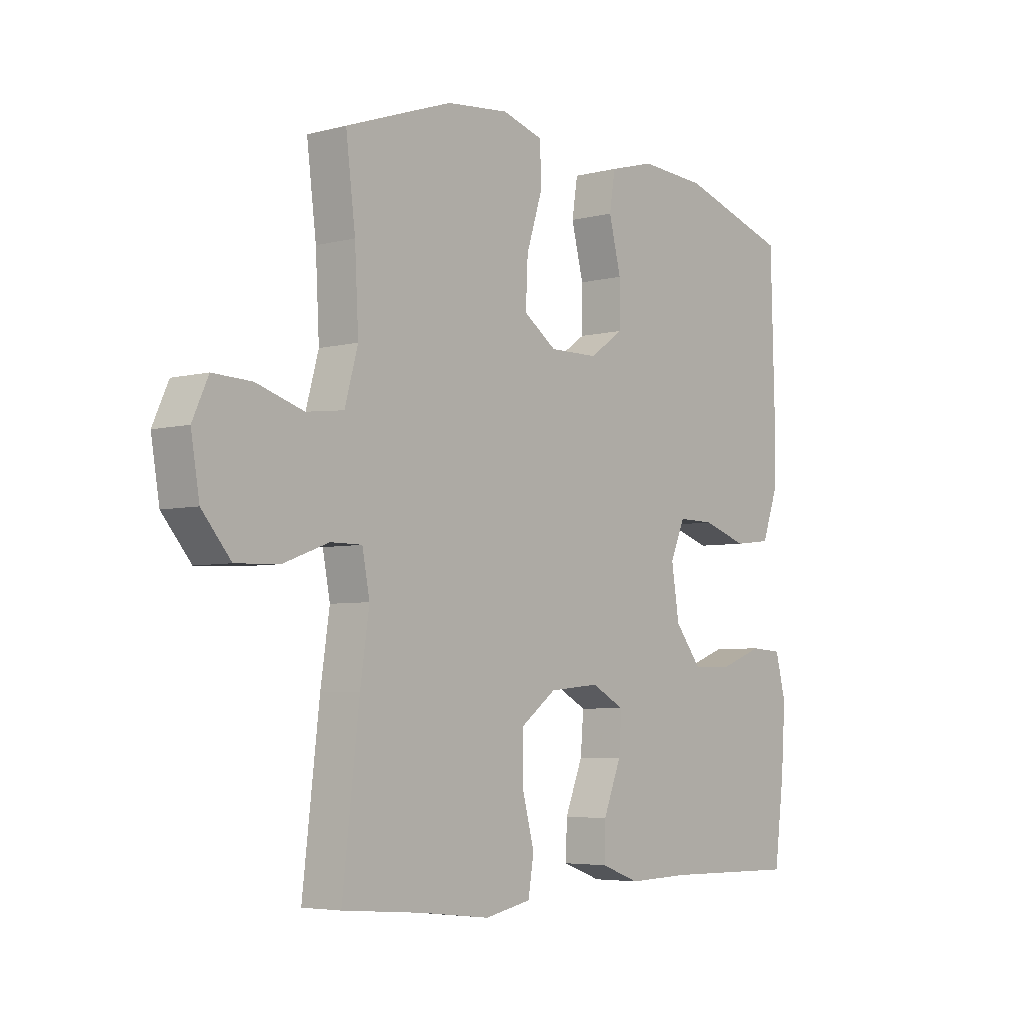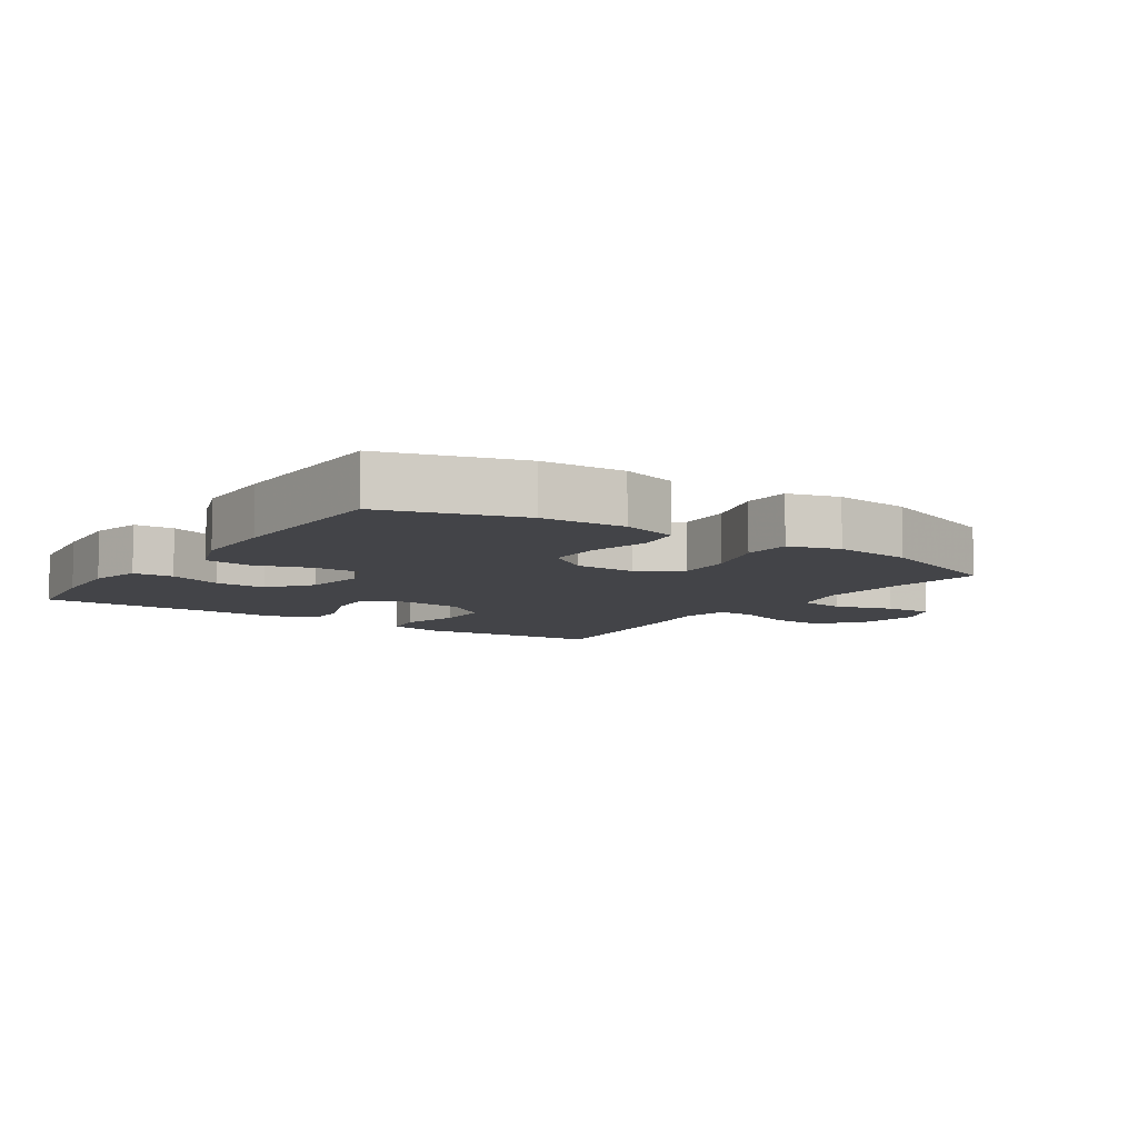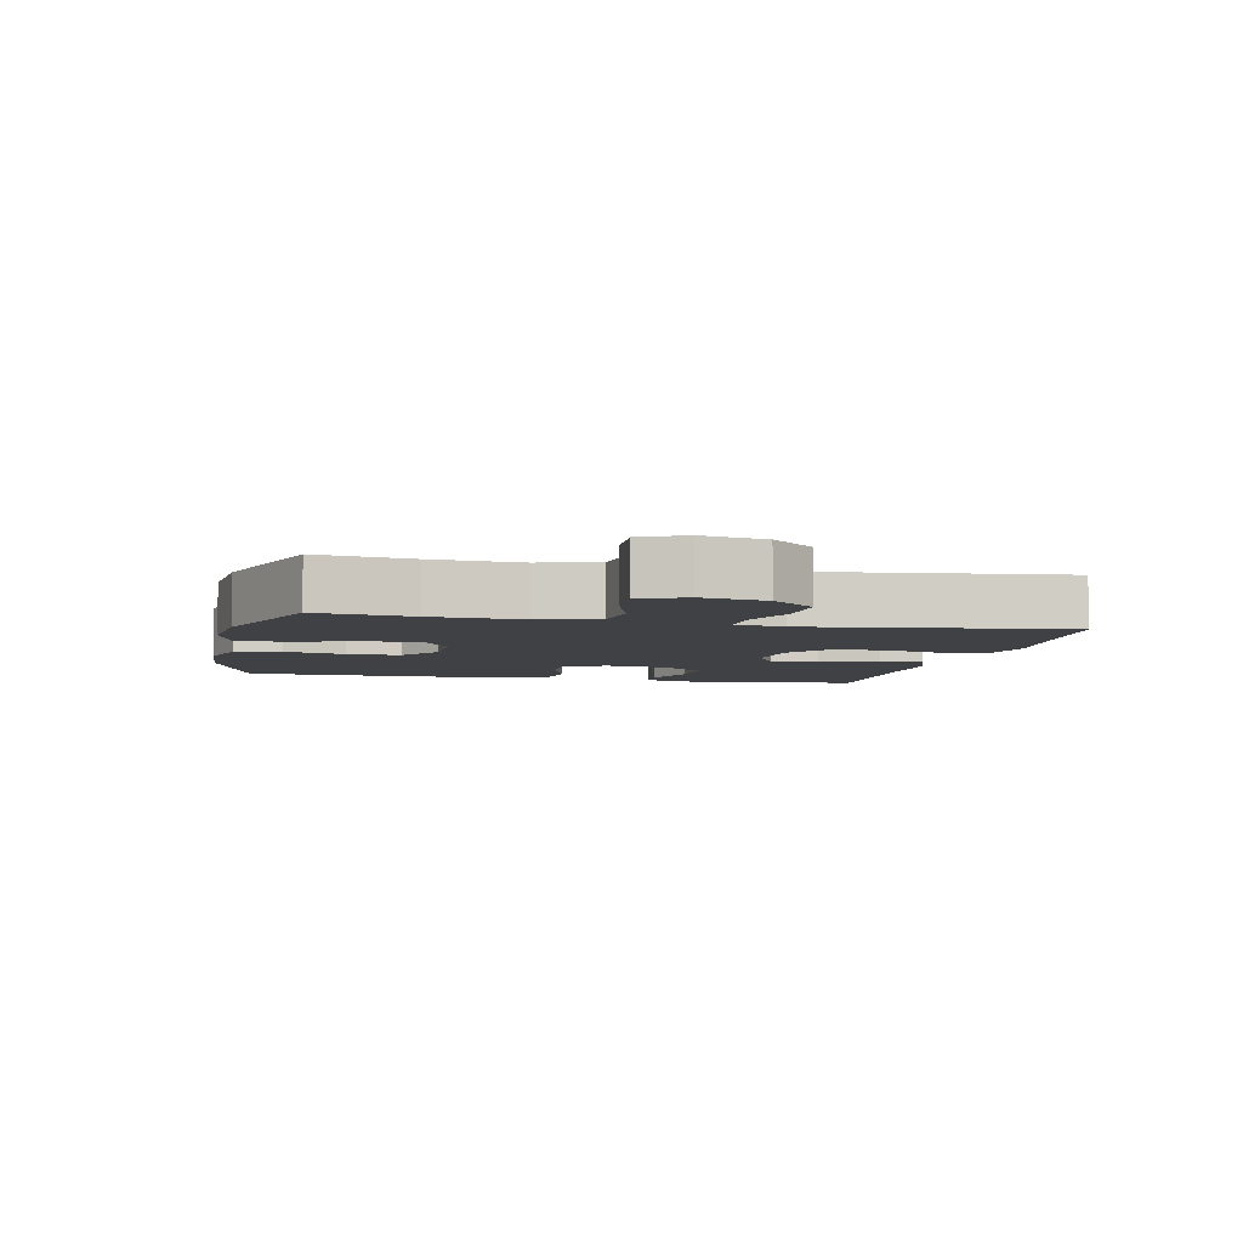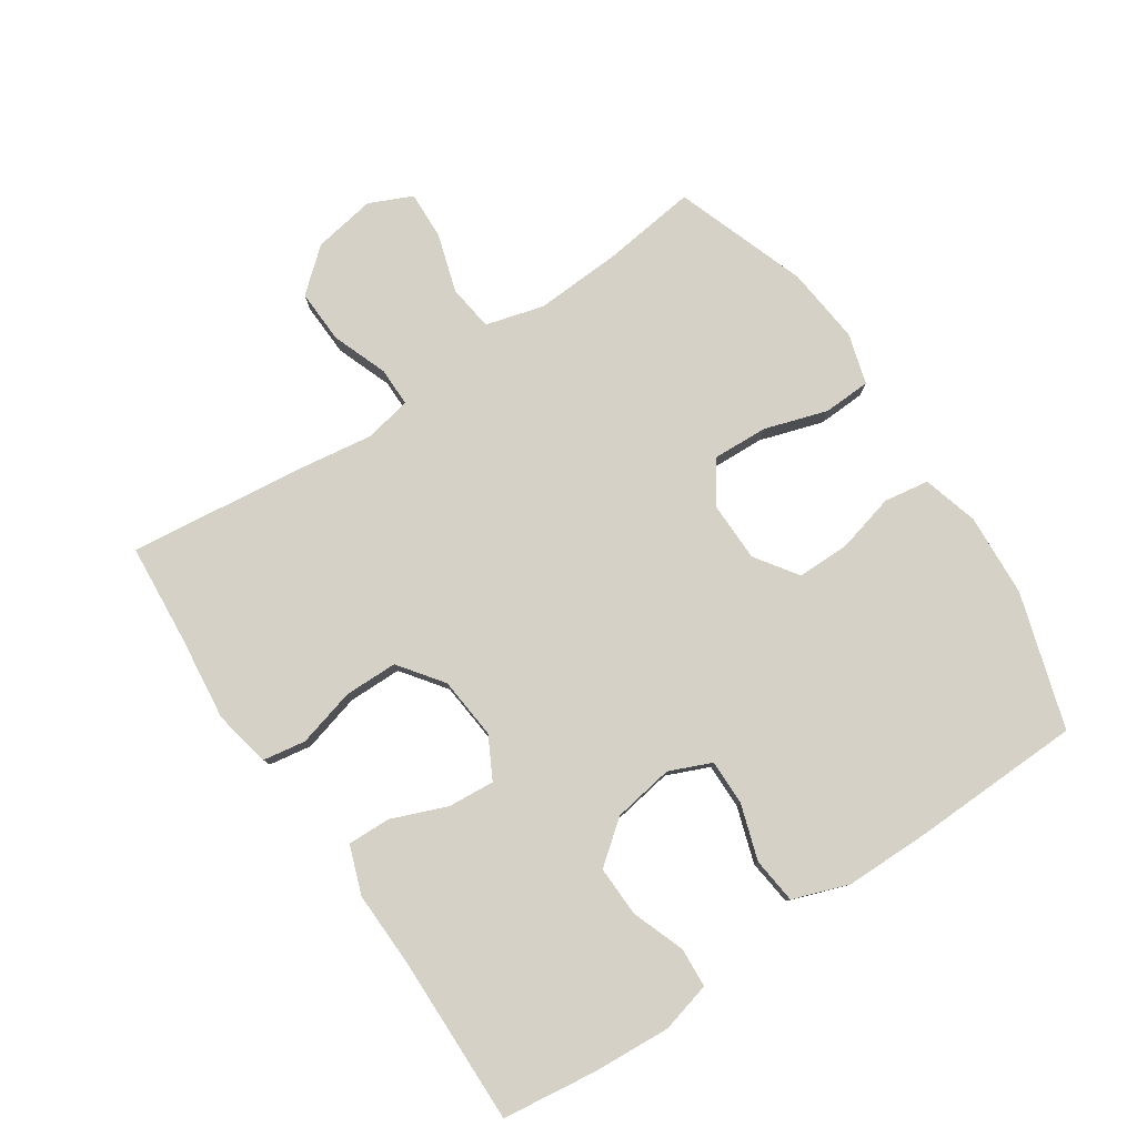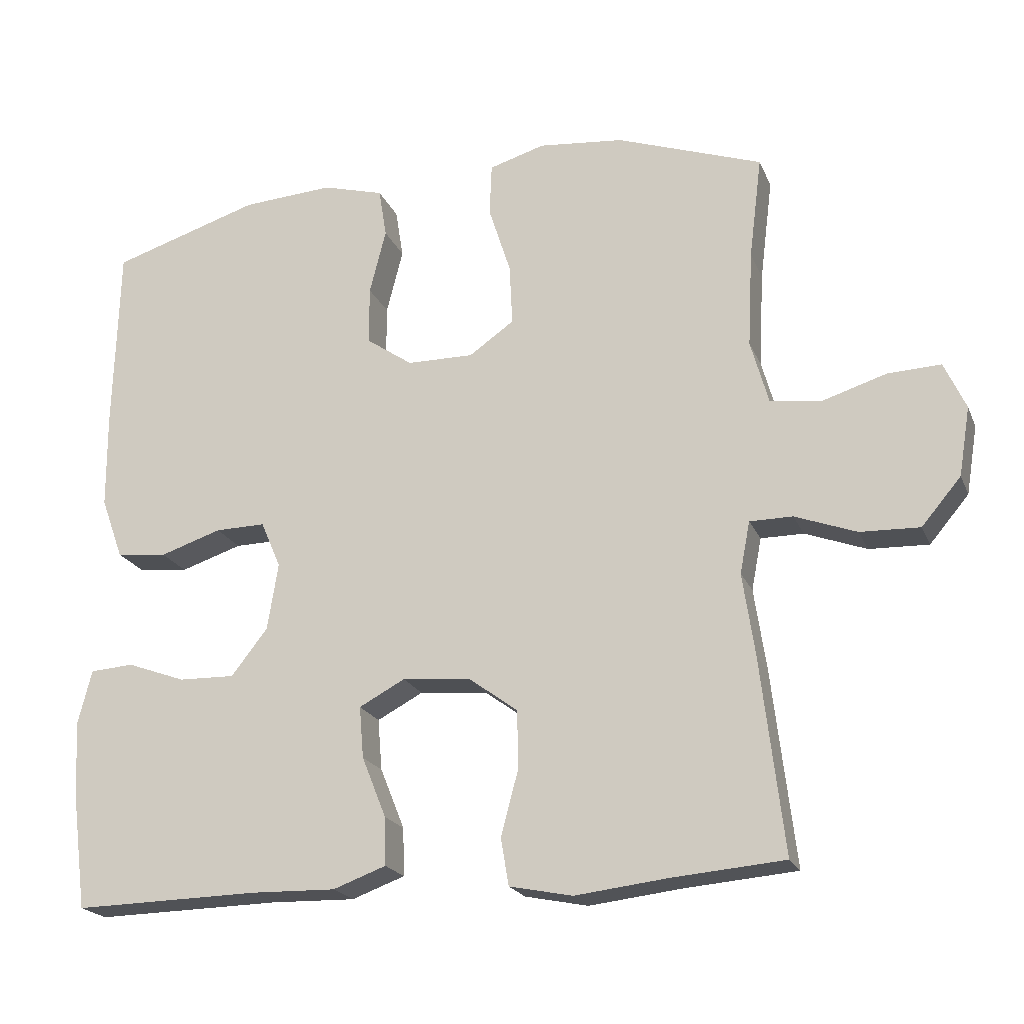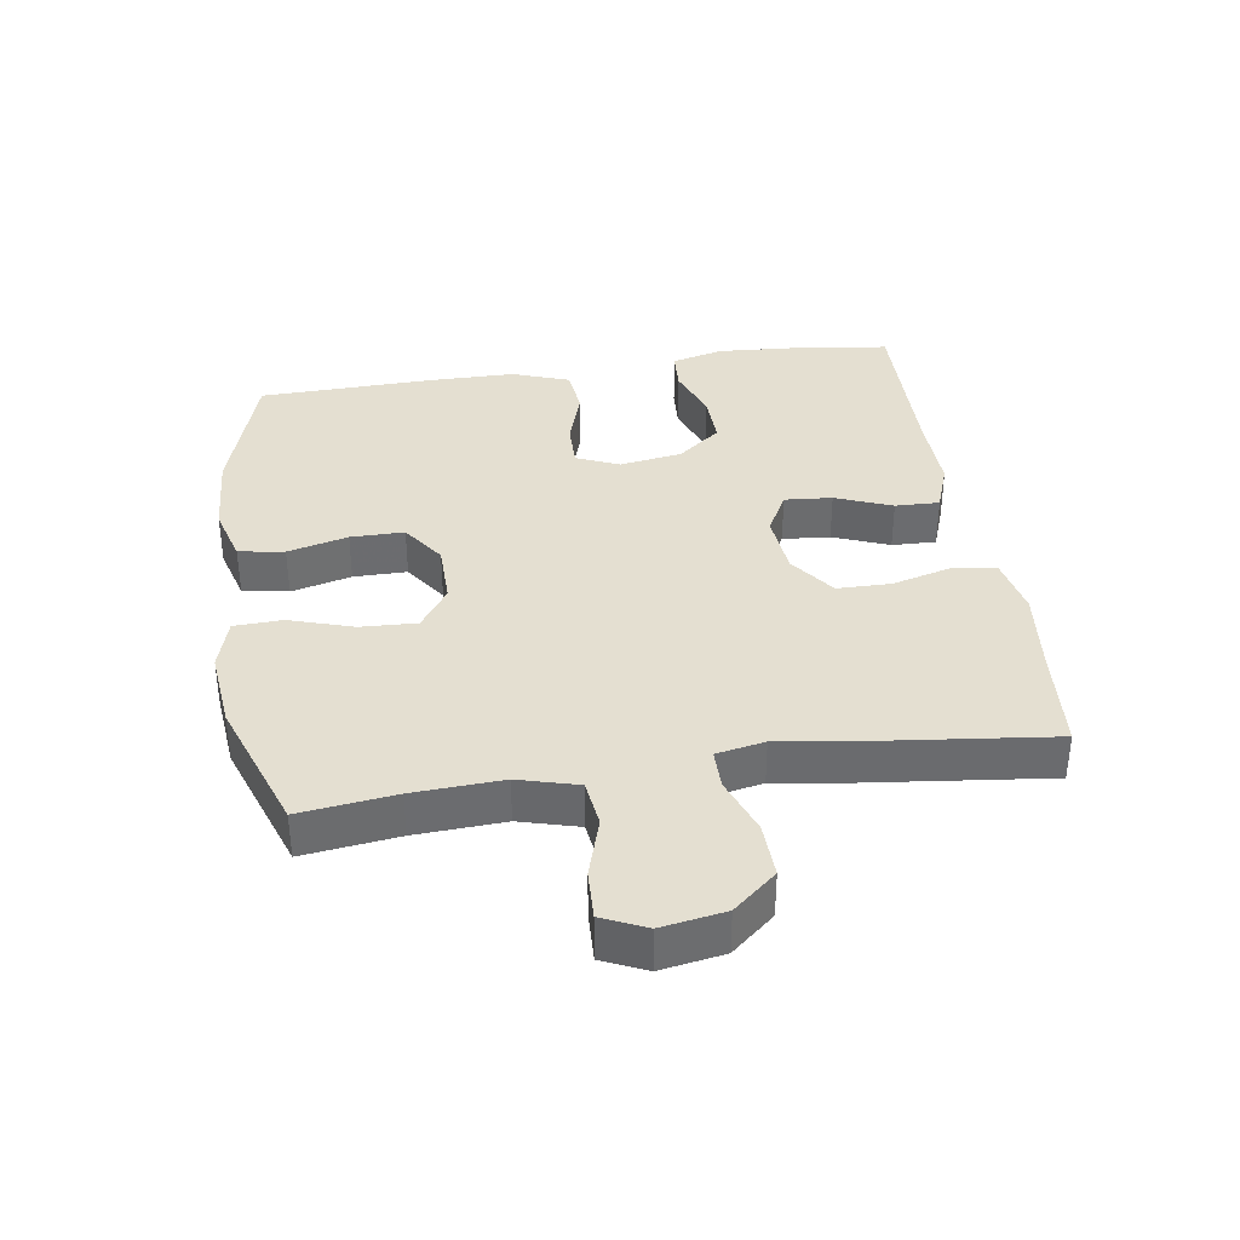
<metadata>
{"format":"obj","ext":"obj","renderer":"f3d","projection":"perspective","resolution":1024,"background":"white","views":[{"elev":-4.9,"azim":129.2,"up":"+Z"},{"elev":-8.2,"azim":-34.2,"up":"+Y"},{"elev":-5.5,"azim":77.6,"up":"+Y"},{"elev":79.4,"azim":-123.9,"up":"+Y"},{"elev":-20.7,"azim":18.3,"up":"+Z"},{"elev":36.7,"azim":81.3,"up":"+Y"}]}
</metadata>
<code>
v -0.5 0.07 -0.5
v -0.519 0.07 -0.353
v -0.527 0.07 -0.234
v -0.507 0.07 -0.156
v -0.446 0.07 -0.152
v -0.364 0.07 -0.182
v -0.286 0.07 -0.184
v -0.235 0.07 -0.119
v -0.22 0.07 -0.025
v -0.248 0.07 0.04
v -0.318 0.07 0.039
v -0.404 0.07 0.011
v -0.475 0.07 0.019
v -0.506 0.07 0.105
v -0.507 0.07 0.234
v -0.5 0.07 0.5
v -0.292 0.07 0.565
v -0.164 0.07 0.573
v -0.078 0.07 0.549
v -0.067 0.07 0.48
v -0.09 0.07 0.389
v -0.09 0.07 0.308
v -0.025 0.07 0.263
v 0.068 0.07 0.262
v 0.131 0.07 0.306
v 0.127 0.07 0.391
v 0.096 0.07 0.488
v 0.099 0.07 0.561
v 0.177 0.07 0.584
v 0.296 0.07 0.572
v 0.5 0.07 0.5
v 0.482 0.07 0.356
v 0.475 0.07 0.221
v 0.5 0.07 0.131
v 0.571 0.07 0.122
v 0.661 0.07 0.15
v 0.735 0.07 0.153
v 0.765 0.07 0.087
v 0.749 0.07 -0.009
v 0.694 0.07 -0.074
v 0.611 0.07 -0.071
v 0.525 0.07 -0.039
v 0.465 0.07 -0.039
v 0.451 0.07 -0.112
v 0.468 0.07 -0.227
v 0.5 0.07 -0.5
v 0.344 0.07 -0.513
v 0.214 0.07 -0.528
v 0.126 0.07 -0.51
v 0.115 0.07 -0.444
v 0.139 0.07 -0.354
v 0.138 0.07 -0.272
v 0.07 0.07 -0.222
v -0.026 0.07 -0.213
v -0.09 0.07 -0.247
v -0.084 0.07 -0.319
v -0.05 0.07 -0.404
v -0.048 0.07 -0.471
v -0.122 0.07 -0.498
v -0.24 0.07 -0.495
v -0.5 0 -0.5
v -0.519 0 -0.353
v -0.527 0 -0.234
v -0.507 0 -0.156
v -0.446 0 -0.152
v -0.364 0 -0.182
v -0.286 0 -0.184
v -0.235 0 -0.119
v -0.22 0 -0.025
v -0.248 0 0.04
v -0.318 0 0.039
v -0.404 0 0.011
v -0.475 0 0.019
v -0.506 0 0.105
v -0.507 0 0.234
v -0.5 0 0.5
v -0.292 0 0.565
v -0.164 0 0.573
v -0.078 0 0.549
v -0.067 0 0.48
v -0.09 0 0.389
v -0.09 0 0.308
v -0.025 0 0.263
v 0.068 0 0.262
v 0.131 0 0.306
v 0.127 0 0.391
v 0.096 0 0.488
v 0.099 0 0.561
v 0.177 0 0.584
v 0.296 0 0.572
v 0.5 0 0.5
v 0.482 0 0.356
v 0.475 0 0.221
v 0.5 0 0.131
v 0.571 0 0.122
v 0.661 0 0.15
v 0.735 0 0.153
v 0.765 0 0.087
v 0.749 0 -0.009
v 0.694 0 -0.074
v 0.611 0 -0.071
v 0.525 0 -0.039
v 0.465 0 -0.039
v 0.451 0 -0.112
v 0.468 0 -0.227
v 0.5 0 -0.5
v 0.344 0 -0.513
v 0.214 0 -0.528
v 0.126 0 -0.51
v 0.115 0 -0.444
v 0.139 0 -0.354
v 0.138 0 -0.272
v 0.07 0 -0.222
v -0.026 0 -0.213
v -0.09 0 -0.247
v -0.084 0 -0.319
v -0.05 0 -0.404
v -0.048 0 -0.471
v -0.122 0 -0.498
v -0.24 0 -0.495
f 57 58 59 60
f 56 57 60 1
f 55 56 1 2
f 54 55 2 3
f 48 49 50 51
f 47 48 51 52
f 44 45 46 47
f 43 44 47 52
f 39 40 41 42
f 39 42 43
f 38 39 43
f 35 36 37 38
f 34 35 38 43
f 33 34 43 52
f 29 30 31 32
f 26 27 28 29
f 25 26 29 32
f 24 25 32 33
f 18 19 20 21
f 18 21 22
f 17 18 22
f 16 17 22
f 15 16 22 23
f 11 12 13 14
f 10 11 14 15
f 3 4 5 6
f 54 3 6 7
f 53 54 7 8
f 24 33 52 53
f 24 53 8 9
f 10 15 23 24
f 9 10 24
f 120 119 118 117
f 61 120 117 116
f 62 61 116 115
f 63 62 115 114
f 111 110 109 108
f 112 111 108 107
f 107 106 105 104
f 112 107 104 103
f 102 101 100 99
f 103 102 99
f 103 99 98
f 98 97 96 95
f 103 98 95 94
f 112 103 94 93
f 92 91 90 89
f 89 88 87 86
f 92 89 86 85
f 93 92 85 84
f 81 80 79 78
f 82 81 78
f 82 78 77
f 82 77 76
f 83 82 76 75
f 74 73 72 71
f 75 74 71 70
f 66 65 64 63
f 67 66 63 114
f 68 67 114 113
f 113 112 93 84
f 69 68 113 84
f 84 83 75 70
f 84 70 69
f 1 61 62 2
f 2 62 63 3
f 3 63 64 4
f 4 64 65 5
f 5 65 66 6
f 6 66 67 7
f 7 67 68 8
f 8 68 69 9
f 9 69 70 10
f 10 70 71 11
f 11 71 72 12
f 12 72 73 13
f 13 73 74 14
f 14 74 75 15
f 15 75 76 16
f 16 76 77 17
f 17 77 78 18
f 18 78 79 19
f 19 79 80 20
f 20 80 81 21
f 21 81 82 22
f 22 82 83 23
f 23 83 84 24
f 24 84 85 25
f 25 85 86 26
f 26 86 87 27
f 27 87 88 28
f 28 88 89 29
f 29 89 90 30
f 30 90 91 31
f 31 91 92 32
f 32 92 93 33
f 33 93 94 34
f 34 94 95 35
f 35 95 96 36
f 36 96 97 37
f 37 97 98 38
f 38 98 99 39
f 39 99 100 40
f 40 100 101 41
f 41 101 102 42
f 42 102 103 43
f 43 103 104 44
f 44 104 105 45
f 45 105 106 46
f 46 106 107 47
f 47 107 108 48
f 48 108 109 49
f 49 109 110 50
f 50 110 111 51
f 51 111 112 52
f 52 112 113 53
f 53 113 114 54
f 54 114 115 55
f 55 115 116 56
f 56 116 117 57
f 57 117 118 58
f 58 118 119 59
f 59 119 120 60
f 60 120 61 1

</code>
